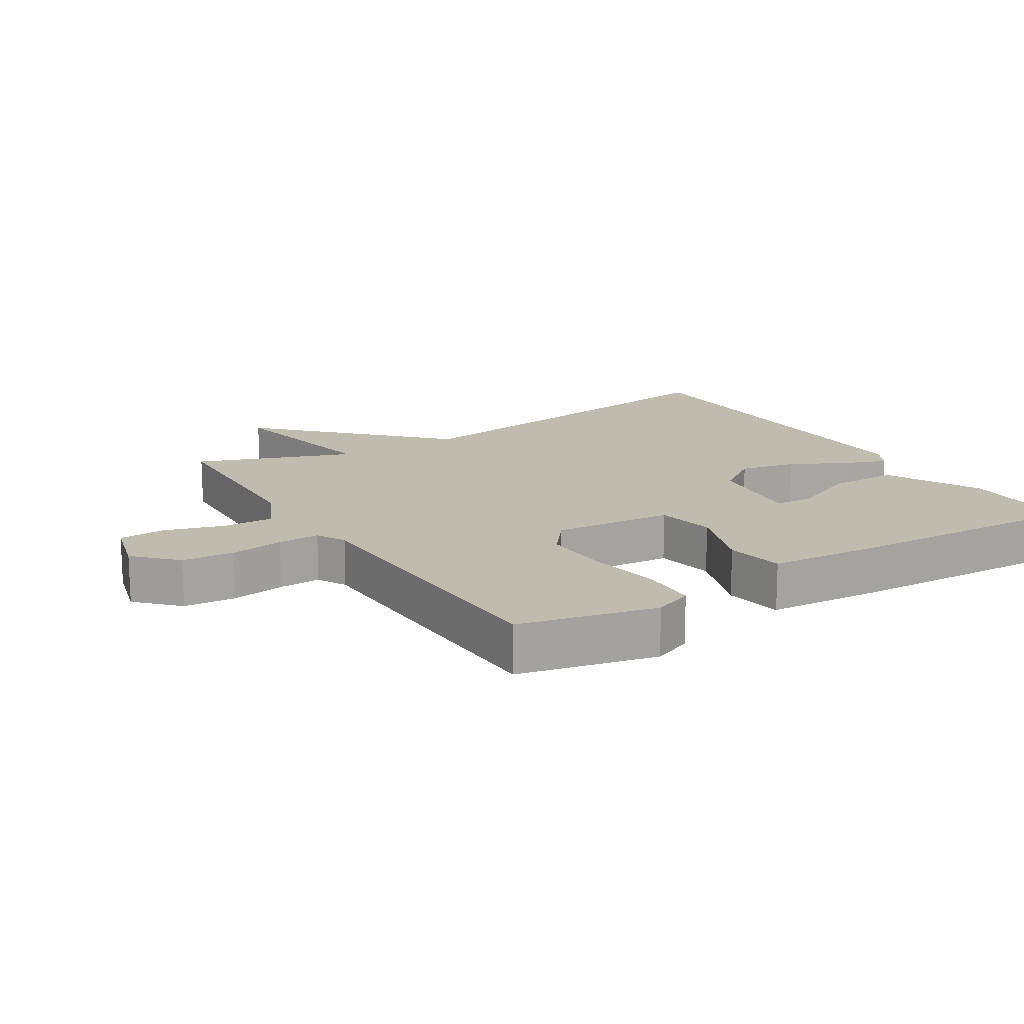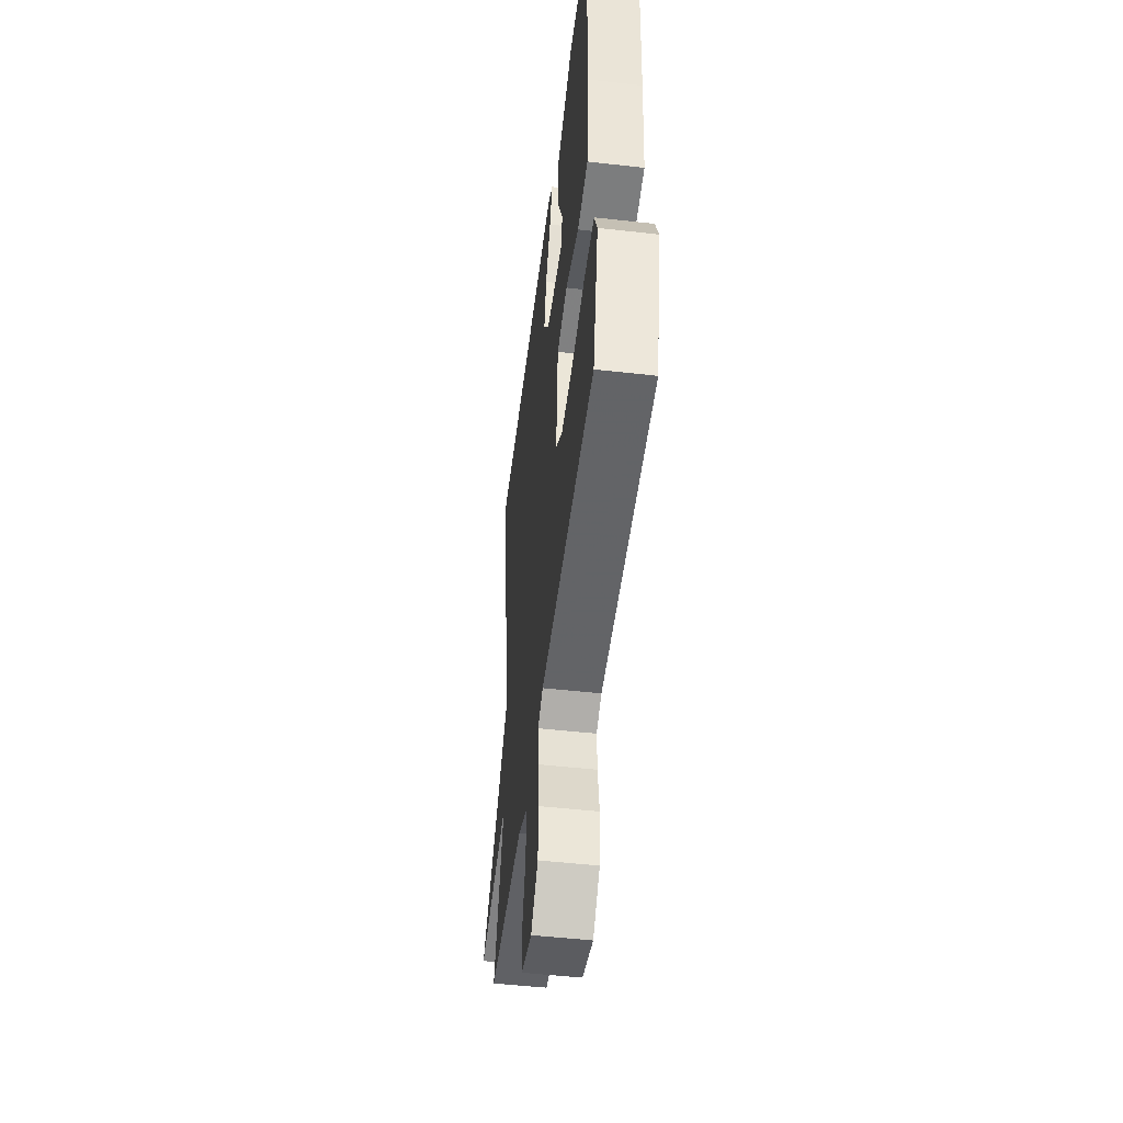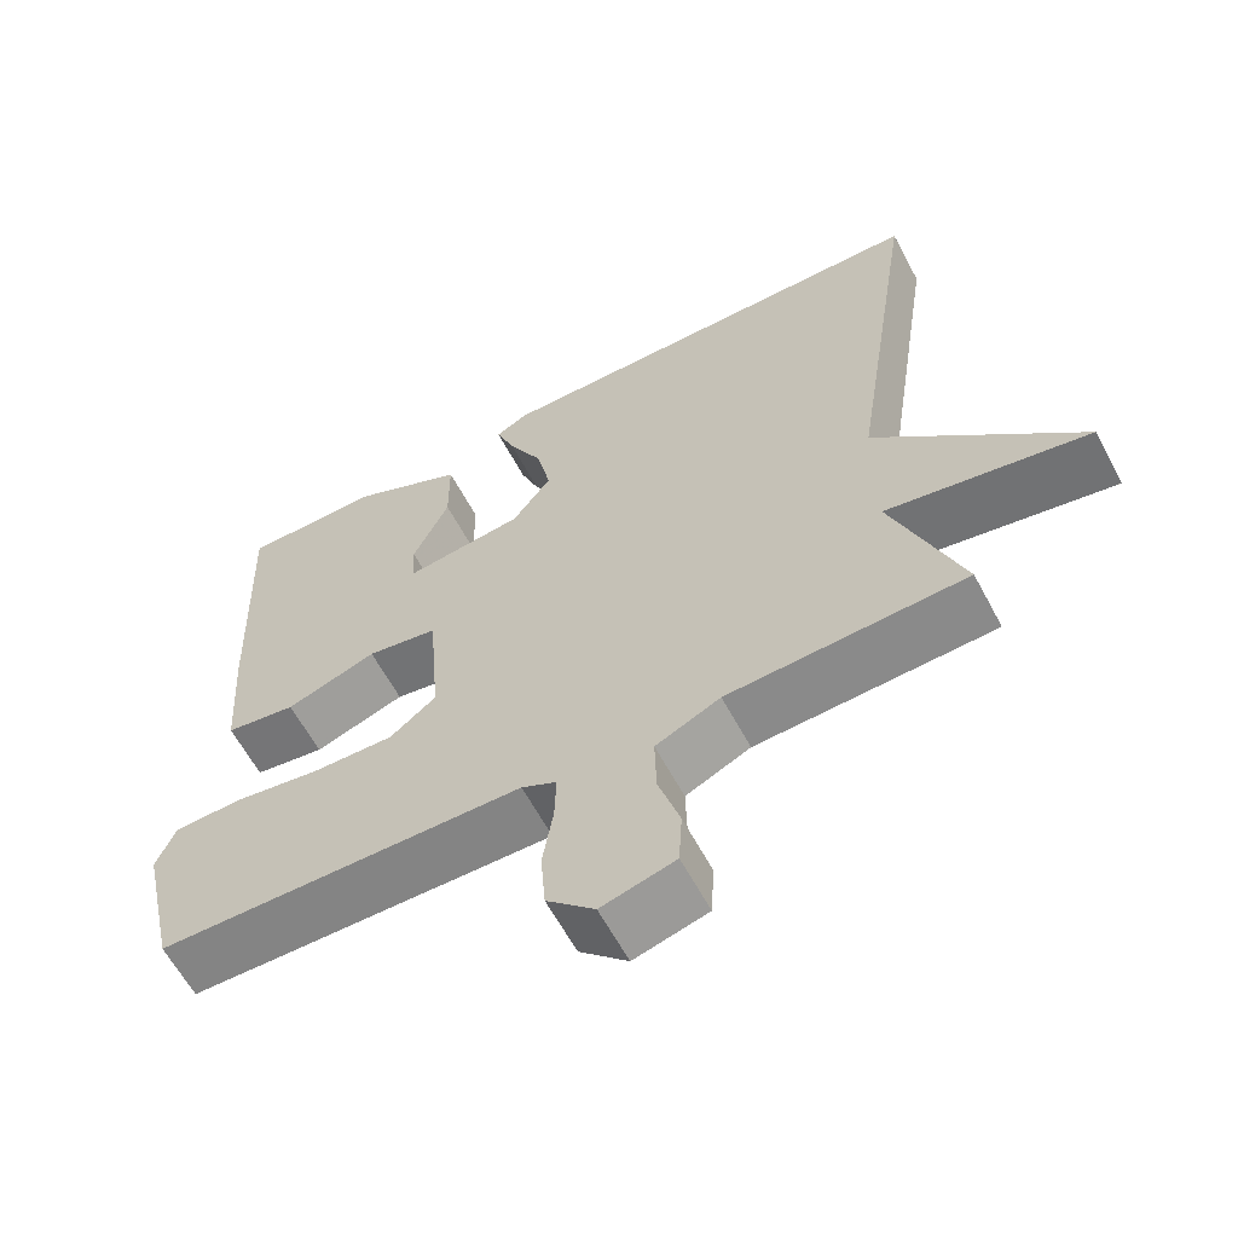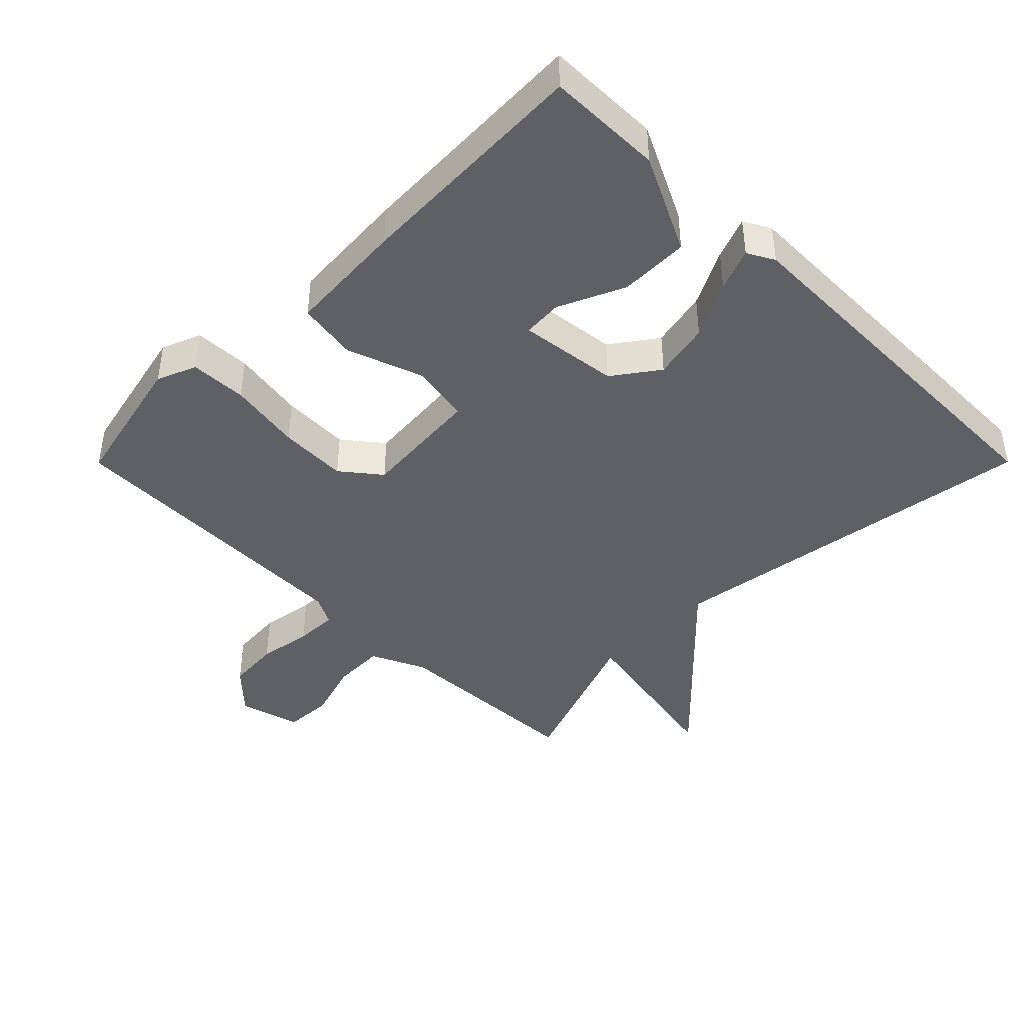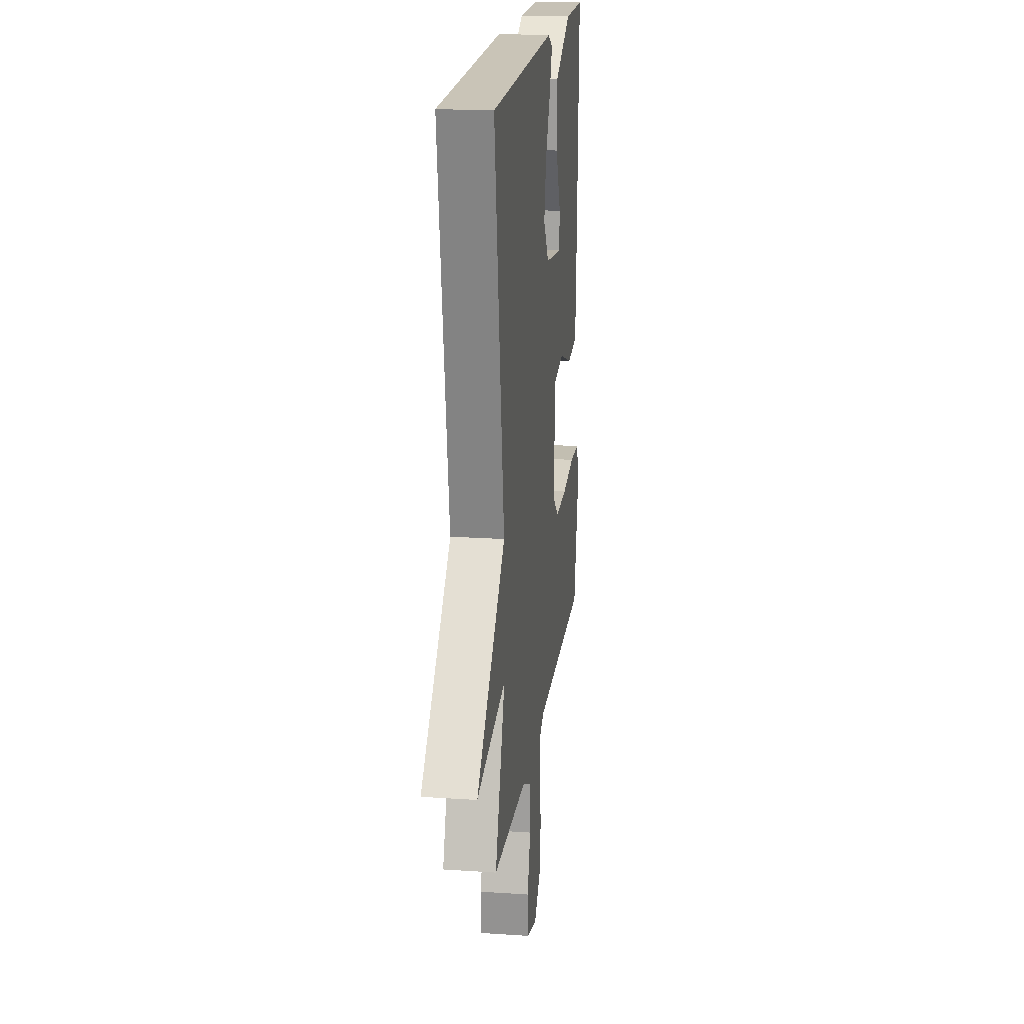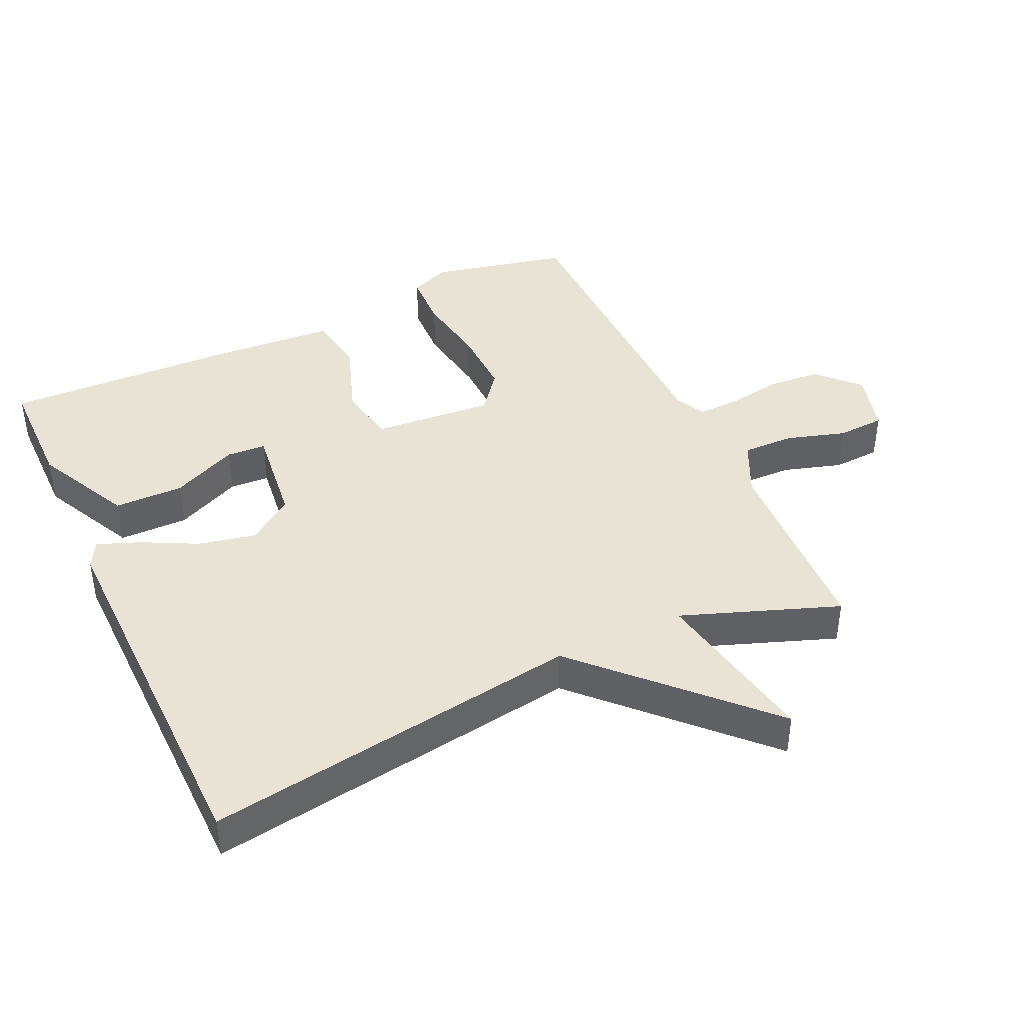
<metadata>
{"format":"obj","ext":"obj","renderer":"f3d","projection":"perspective","resolution":1024,"background":"white","views":[{"elev":16.0,"azim":-121.9,"up":"+Y"},{"elev":-50.0,"azim":-97.1,"up":"+Z"},{"elev":-62.0,"azim":28.1,"up":"+Z"},{"elev":-43.0,"azim":-44.9,"up":"+Y"},{"elev":19.1,"azim":97.3,"up":"+Z"},{"elev":42.2,"azim":65.1,"up":"+Y"}]}
</metadata>
<code>
v -0.5 0.07 -0.5
v -0.546 0.07 -0.293
v -0.522 0.07 -0.234
v -0.437 0.07 -0.231
v -0.327 0.07 -0.249
v -0.225 0.07 -0.252
v -0.167 0.07 -0.206
v -0.182 0.07 -0.025
v -0.271 0.07 -0.009
v -0.385 0.07 -0.049
v -0.474 0.07 -0.035
v -0.486 0.07 0.142
v -0.5 0.07 0.5
v -0.327 0.07 0.501
v -0.183 0.07 0.43
v -0.182 0.07 0.326
v -0.227 0.07 0.227
v -0.223 0.07 0.168
v -0.074 0.07 0.186
v -0.025 0.07 0.254
v -0.043 0.07 0.34
v -0.086 0.07 0.424
v -0.11 0.07 0.487
v -0.07 0.07 0.509
v 0.5 0.07 0.5
v 0.414 0.07 -0.066
v 0.668 0.07 -0.314
v 0.414 0.07 -0.266
v 0.5 0.07 -0.5
v 0.203 0.07 -0.513
v 0.122 0.07 -0.551
v 0.124 0.07 -0.629
v 0.151 0.07 -0.717
v 0.147 0.07 -0.788
v 0.055 0.07 -0.813
v -0.005 0.07 -0.755
v -0.011 0.07 -0.676
v 0.002 0.07 -0.595
v 0.004 0.07 -0.532
v -0.04 0.07 -0.509
v -0.5 0 -0.5
v -0.546 0 -0.293
v -0.522 0 -0.234
v -0.437 0 -0.231
v -0.327 0 -0.249
v -0.225 0 -0.252
v -0.167 0 -0.206
v -0.182 0 -0.025
v -0.271 0 -0.009
v -0.385 0 -0.049
v -0.474 0 -0.035
v -0.486 0 0.142
v -0.5 0 0.5
v -0.327 0 0.501
v -0.183 0 0.43
v -0.182 0 0.326
v -0.227 0 0.227
v -0.223 0 0.168
v -0.074 0 0.186
v -0.025 0 0.254
v -0.043 0 0.34
v -0.086 0 0.424
v -0.11 0 0.487
v -0.07 0 0.509
v 0.5 0 0.5
v 0.414 0 -0.066
v 0.668 0 -0.314
v 0.414 0 -0.266
v 0.5 0 -0.5
v 0.203 0 -0.513
v 0.122 0 -0.551
v 0.124 0 -0.629
v 0.151 0 -0.717
v 0.147 0 -0.788
v 0.055 0 -0.813
v -0.005 0 -0.755
v -0.011 0 -0.676
v 0.002 0 -0.595
v 0.004 0 -0.532
v -0.04 0 -0.509
f 36 37 38
f 35 36 38
f 34 35 38
f 33 34 38
f 32 33 38
f 31 32 38 39
f 30 31 39 40
f 40 1 2
f 30 40 2
f 29 30 2
f 28 29 2
f 24 25 26
f 23 24 26
f 22 23 26
f 21 22 26
f 26 27 28
f 21 26 28
f 20 21 28
f 15 16 17
f 14 15 17
f 13 14 17
f 12 13 17
f 11 12 17
f 10 11 17
f 9 10 17 18
f 8 9 18 19
f 2 3 4 5
f 2 5 6
f 28 2 6
f 19 20 28
f 8 19 28
f 7 8 28
f 6 7 28
f 78 77 76
f 78 76 75
f 78 75 74
f 78 74 73
f 78 73 72
f 79 78 72 71
f 80 79 71 70
f 42 41 80
f 42 80 70
f 42 70 69
f 42 69 68
f 66 65 64
f 66 64 63
f 66 63 62
f 66 62 61
f 68 67 66
f 68 66 61
f 68 61 60
f 57 56 55
f 57 55 54
f 57 54 53
f 57 53 52
f 57 52 51
f 57 51 50
f 58 57 50 49
f 59 58 49 48
f 45 44 43 42
f 46 45 42
f 46 42 68
f 68 60 59
f 68 59 48
f 68 48 47
f 68 47 46
f 1 41 42 2
f 2 42 43 3
f 3 43 44 4
f 4 44 45 5
f 5 45 46 6
f 6 46 47 7
f 7 47 48 8
f 8 48 49 9
f 9 49 50 10
f 10 50 51 11
f 11 51 52 12
f 12 52 53 13
f 13 53 54 14
f 14 54 55 15
f 15 55 56 16
f 16 56 57 17
f 17 57 58 18
f 18 58 59 19
f 19 59 60 20
f 20 60 61 21
f 21 61 62 22
f 22 62 63 23
f 23 63 64 24
f 24 64 65 25
f 25 65 66 26
f 26 66 67 27
f 27 67 68 28
f 28 68 69 29
f 29 69 70 30
f 30 70 71 31
f 31 71 72 32
f 32 72 73 33
f 33 73 74 34
f 34 74 75 35
f 35 75 76 36
f 36 76 77 37
f 37 77 78 38
f 38 78 79 39
f 39 79 80 40
f 40 80 41 1

</code>
